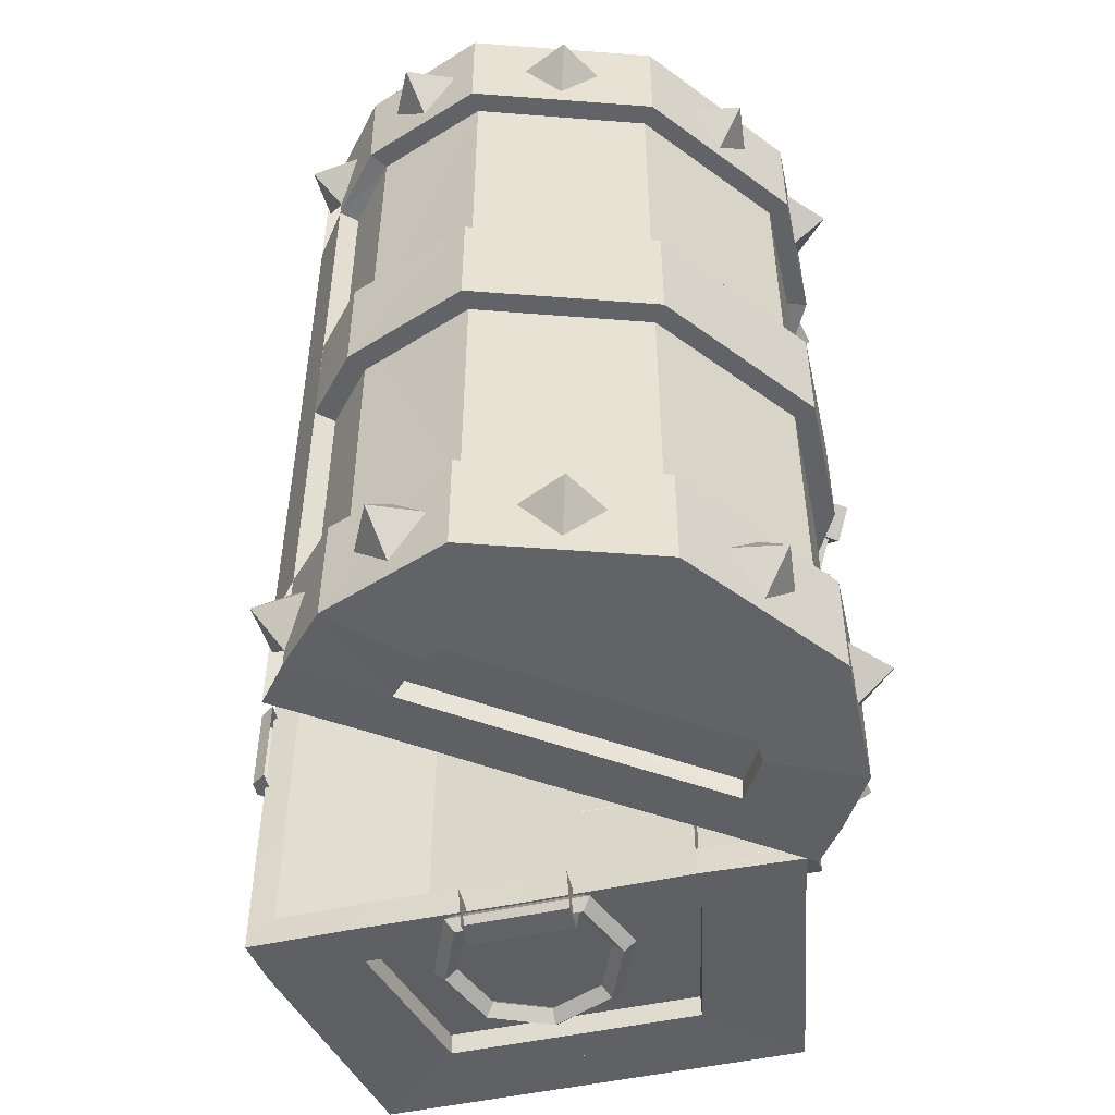
<metadata>
{"format":"obj","ext":"obj","renderer":"f3d","projection":"perspective","resolution":1024,"background":"white","views":[{"elev":-51.0,"azim":-166.8,"up":"+Z"}]}
</metadata>
<code>
o Chest06_Chest-open
v -0.1609 0.1101 0.4216
v -0.005304 0.1101 0.4216
v -0.005304 0.3313 0.4586
v -0.2042 0.334 0.459
v -0.2537 0.1277 0.3106
v -0.2971 0.3335 0.3439
v -0.2966 0.3328 -0.01353
v -0.2537 0.1277 -0.01353
v -0.1522 0.02622 0.3209
v -0.1522 0.02622 -0.01353
v -0.005304 0.02622 -0.01353
v -0.005304 0.02622 0.3209
v -0.3226 0.3285 0.4846
v -0.2689 -0 0.4383
v -0.1609 0.1065 0.4476
v -0.2042 0.3303 0.485
v -0.005304 0 0.4383
v -0.005304 0.1065 0.4476
v -0.2689 -0 -0.01353
v -0.2796 0.1235 0.3106
v -0.2796 0.1235 -0.01353
v -0.3229 0.3293 0.3439
v -0.1522 -0 0.3209
v -0.005304 0 0.3209
v -0.1522 -0 -0.01353
v -0.005304 0.3926 0.4932
v -0.2071 0.3946 0.4938
v -0.334 0.3903 0.355
v -0.3337 0.3901 -0.01353
v -0.3339 0.3895 0.4932
v -0.005304 0.3276 0.4845
v -0.3225 0.3286 -0.01353
v -0.06765 0.4097 0.5298
v -0.06765 0.3773 0.5298
v 0.05704 0.3773 0.5298
v 0.05704 0.4097 0.5298
v -0.06765 0.4268 0.4873
v -0.06765 0.3602 0.4873
v 0.05704 0.3602 0.4873
v 0.05704 0.4268 0.4873
v -0.07922 0.3933 0.5223
v -0.11 0.3191 0.5224
v -0.09577 0.3191 0.5092
v -0.06919 0.3832 0.5092
v -0.08926 0.4033 0.5092
v -0.1242 0.3191 0.5092
v 0.05903 0.3832 0.5092
v 0.06906 0.3933 0.5224
v 0.07909 0.4033 0.5092
v 0.0998 0.3191 0.5224
v 0.08561 0.3191 0.5092
v 0.114 0.3191 0.5092
v 0.06906 0.245 0.5224
v 0.05903 0.255 0.5092
v 0.07909 0.2349 0.5092
v -0.005304 0.2142 0.5224
v -0.005304 0.2284 0.5092
v -0.005304 0.2 0.5092
v -0.07922 0.245 0.5224
v -0.06919 0.255 0.5092
v -0.08926 0.2349 0.5092
v 0.3312 0.4028 0.2322
v 0.3311 0.4028 0.1088
v 0.3134 0.4152 0.1088
v 0.3135 0.4152 0.2322
v 0.3135 0.3719 0.2322
v 0.3134 0.3719 0.1088
v 0.3311 0.3842 0.1088
v 0.3312 0.3842 0.2322
v -0.3422 0.4232 -0.04457
v -0.3492 0.3931 -0.01354
v -0.3423 0.423 0.0169
v -0.3547 0.3695 -0.03808
v -0.3477 0.3995 -0.06862
v -0.3195 0.3955 -0.06543
v -0.3246 0.3649 -0.03514
v -0.3547 0.3691 0.01025
v -0.3225 0.3644 0.007713
v -0.3154 0.3944 0.03888
v -0.3478 0.3992 0.0414
v -0.3526 0.4251 0.07927
v -0.3104 0.4153 0.07927
v -0.3595 0.3954 -0.07482
v -0.3525 0.4256 -0.1051
v -0.3165 0.4173 -0.1051
v -0.3216 0.3866 -0.07482
v -0.3266 0.3559 -0.04453
v -0.3121 0.3306 -0.01354
v -0.3549 0.3306 -0.01354
v -0.3665 0.3651 -0.04453
v -0.3246 0.3553 0.01693
v -0.3665 0.3649 0.01693
v -0.3596 0.395 0.0481
v -0.3175 0.3853 0.0481
v -0.3526 0.4252 -0.0441
v -0.3526 0.425 0.01735
v -0.3596 0.3951 -0.01353
v 0.1504 0.1101 0.4216
v 0.1937 0.334 0.459
v 0.2432 0.1277 0.3106
v 0.2432 0.1277 -0.01353
v 0.2862 0.3328 -0.01353
v 0.2866 0.3335 0.3439
v 0.1417 0.02622 0.3209
v 0.1417 0.02622 -0.01353
v 0.3121 0.3285 0.4846
v 0.1937 0.3303 0.485
v 0.1504 0.1065 0.4476
v 0.2584 0 0.4383
v 0.2584 0 -0.01353
v 0.2691 0.1235 -0.01353
v 0.2691 0.1235 0.3106
v 0.3125 0.3293 0.3439
v 0.1417 0 0.3209
v 0.1417 0 -0.01353
v 0.1966 0.3946 0.4938
v 0.3185 0.3935 0.355
v 0.3182 0.3934 -0.01353
v 0.3182 0.3927 0.4932
v 0.3121 0.3286 -0.01353
v -0.07922 0.3933 0.4961
v -0.06919 0.3832 0.5092
v -0.09577 0.3191 0.5092
v -0.11 0.3191 0.4961
v -0.08926 0.4033 0.5092
v -0.1242 0.3191 0.5092
v 0.06906 0.3933 0.4962
v 0.05903 0.3832 0.5093
v 0.07909 0.4033 0.5092
v 0.0998 0.3191 0.4961
v 0.08561 0.3191 0.5093
v 0.114 0.3191 0.5092
v 0.06906 0.245 0.4961
v 0.05903 0.255 0.5092
v 0.07909 0.2349 0.5093
v -0.005303 0.2142 0.4961
v -0.005303 0.2284 0.5092
v -0.005303 0.2 0.5093
v -0.07922 0.245 0.4961
v -0.06919 0.255 0.5093
v -0.08926 0.2349 0.5092
v -0.1609 0.1101 -0.4487
v -0.2042 0.334 -0.4861
v -0.005304 0.3313 -0.4857
v -0.005304 0.1101 -0.4487
v -0.2537 0.1277 -0.3377
v -0.2537 0.1277 -0.01356
v -0.2966 0.3328 -0.01358
v -0.2971 0.3335 -0.371
v -0.1522 0.02622 -0.348
v -0.005304 0.02622 -0.348
v -0.005304 0.02622 -0.01356
v -0.1522 0.02622 -0.01356
v -0.3226 0.3285 -0.5117
v -0.2042 0.3303 -0.5121
v -0.1609 0.1065 -0.4747
v -0.2689 -0 -0.4654
v -0.005304 0.1065 -0.4747
v -0.005304 0 -0.4653
v -0.2689 -0 -0.01356
v -0.2797 0.1235 -0.01356
v -0.2797 0.1235 -0.3377
v -0.3229 0.3293 -0.371
v -0.005304 0 -0.348
v -0.1523 -0 -0.348
v -0.1523 -0 -0.01356
v -0.005304 0.3926 -0.5203
v -0.2073 0.3946 -0.5209
v -0.334 0.3903 -0.3821
v -0.3337 0.3901 -0.01356
v -0.3339 0.3895 -0.5203
v -0.005304 0.3276 -0.5116
v -0.3425 0.3256 -0.01356
v -0.06778 0.4097 -0.5569
v 0.05704 0.4097 -0.5569
v 0.05682 0.3773 -0.5569
v -0.06787 0.3773 -0.5569
v -0.06778 0.3602 -0.5144
v -0.06787 0.4268 -0.5144
v 0.05691 0.3602 -0.5144
v 0.05704 0.4268 -0.5144
v -0.07922 0.3933 -0.5494
v -0.06919 0.3832 -0.5363
v -0.09577 0.3191 -0.5363
v -0.11 0.3191 -0.5495
v -0.08926 0.4033 -0.5363
v -0.1242 0.3191 -0.5363
v 0.06906 0.3933 -0.5495
v 0.05903 0.3832 -0.5363
v 0.07909 0.4033 -0.5363
v 0.09966 0.3191 -0.5495
v 0.08547 0.3191 -0.5363
v 0.114 0.3191 -0.5363
v 0.06906 0.245 -0.5495
v 0.05903 0.255 -0.5363
v 0.07909 0.2349 -0.5363
v -0.005303 0.2142 -0.5495
v -0.005303 0.2284 -0.5363
v -0.005303 0.2 -0.5363
v -0.07936 0.245 -0.5495
v -0.06932 0.255 -0.5363
v -0.08926 0.2349 -0.5363
v 0.3311 0.4028 -0.2593
v 0.3133 0.4152 -0.2593
v 0.3134 0.4152 -0.1359
v 0.3311 0.4028 -0.1359
v 0.3135 0.3719 -0.2593
v 0.3312 0.3842 -0.2593
v 0.3311 0.3842 -0.1359
v 0.3134 0.3719 -0.1359
v 0.1504 0.1101 -0.4487
v -0.005303 0.1101 -0.4487
v 0.1936 0.334 -0.4861
v 0.2858 0.3928 -0.4824
v 0.2858 0.3935 0.000235
v 0.2431 0.1277 -0.3377
v 0.2866 0.3335 -0.371
v 0.2862 0.3328 -0.01358
v 0.2432 0.1277 -0.01356
v 0.2861 0.3936 -0.3508
v 0.1701 0.3946 -0.483
v -0.02225 0.3927 -0.4824
v -0.3354 0.3899 -0.4824
v 0.1417 0.02622 -0.348
v 0.1417 0.02622 -0.01356
v -0.005303 0.02622 -0.01356
v -0.005303 0.02622 -0.348
v -0.3352 0.3906 0.000235
v -0.3355 0.3907 -0.3508
v -0.2146 0.3946 -0.483
v -0.02225 0.3927 -0.4824
v 0.2858 0.3928 0.4829
v 0.2858 0.3935 0.000264
v 0.2861 0.3936 0.3513
v 0.3121 0.3285 -0.5117
v 0.2583 0 -0.4654
v 0.1504 0.1065 -0.4747
v 0.1937 0.3303 -0.5121
v -0.005303 0 -0.4654
v -0.005303 0.1065 -0.4747
v 0.2584 0 -0.01356
v 0.2691 0.1235 -0.3377
v 0.2691 0.1235 -0.01356
v 0.3125 0.3293 -0.371
v 0.1701 0.3946 0.4835
v -0.3354 0.3899 0.4829
v -0.3352 0.3906 0.000264
v -0.3355 0.3907 0.3513
v 0.1417 0 -0.348
v -0.005303 0 -0.348
v 0.1417 0 -0.01356
v -0.005303 0.3926 -0.5203
v -0.2145 0.3946 0.4835
v 0.1966 0.3946 -0.5209
v 0.3185 0.3935 -0.3821
v -0.02225 0.3927 0.4829
v 0.3182 0.3934 -0.01356
v 0.3182 0.3927 -0.5203
v -0.005303 0.3276 -0.5116
v 0.3121 0.3286 -0.01356
v -0.07922 0.3933 -0.5232
v -0.11 0.3191 -0.5232
v -0.09577 0.3191 -0.5363
v -0.06919 0.3832 -0.5363
v -0.08926 0.4033 -0.5363
v -0.1242 0.3191 -0.5363
v 0.05903 0.3832 -0.5363
v 0.06906 0.3933 -0.5232
v 0.07909 0.4033 -0.5363
v 0.0998 0.3191 -0.5232
v 0.08561 0.3191 -0.5363
v 0.114 0.3191 -0.5363
v 0.06906 0.245 -0.5232
v 0.05903 0.255 -0.5363
v 0.07909 0.2349 -0.5363
v -0.005303 0.2142 -0.5232
v -0.005303 0.2284 -0.5363
v -0.005303 0.2 -0.5363
v -0.07922 0.245 -0.5232
v -0.06919 0.255 -0.5363
v -0.08926 0.2349 -0.5363
v -0.4002 0.6686 0.3746
v -0.4002 0.6687 -0.01353
v -0.3968 0.5207 -0.01353
v -0.3984 0.5234 0.3746
v -0.2681 0.8362 0.3746
v -0.2681 0.8362 -0.01353
v -0.3151 0.5646 0.4843
v -0.2842 0.5083 0.4762
v -0.1185 0.6219 0.4749
v -0.1553 0.6745 0.4847
v -0.3571 0.4492 -0.01353
v -0.3571 0.4487 0.3648
v -0.3091 0.665 0.4846
v -0.2242 0.7733 0.4846
v -0.2831 0.8577 0.5109
v -0.4253 0.6763 0.5109
v -0.309 0.6649 0.5109
v -0.2242 0.7733 0.5109
v -0.422 0.5133 0.5109
v -0.3137 0.5629 0.5105
v -0.3796 0.4356 0.501
v -0.2823 0.5057 0.5022
v -0.4237 0.5164 0.3746
v -0.3802 0.4362 0.3648
v -0.4253 0.6763 0.3746
v -0.2831 0.8577 0.3746
v -0.07959 0.5661 0.4932
v -0.1168 0.6195 0.501
v -0.2462 0.4522 0.4938
v -0.3455 0.3816 0.355
v -0.3802 0.4366 -0.01353
v -0.3452 0.3817 -0.01353
v -0.3448 0.3811 0.4932
v -0.423 0.5147 0.05342
v -0.4227 0.515 -0.08283
v -0.3799 0.4358 -0.08283
v -0.3798 0.436 0.05342
v -0.4253 0.6763 -0.08283
v -0.4253 0.6763 0.05342
v -0.2831 0.8577 -0.08283
v -0.2831 0.8577 0.05342
v 0.1463 0.8031 -0.08283
v 0.08676 0.8705 -0.08283
v 0.08706 0.8707 0.05342
v 0.1461 0.803 0.05342
v -0.06384 0.9286 -0.08283
v -0.06384 0.9286 0.05342
v -0.351 0.4516 0.05344
v -0.3913 0.5231 0.05345
v -0.3512 0.4515 -0.08281
v -0.391 0.5233 -0.0828
v -0.3942 0.6659 -0.08281
v -0.3942 0.6659 0.05344
v -0.2643 0.8308 -0.08283
v -0.2643 0.8308 0.05342
v 0.06801 0.8436 -0.0828
v 0.1216 0.7815 -0.08281
v 0.06832 0.8438 0.05345
v 0.1215 0.7814 0.05344
v -0.06473 0.8958 -0.08281
v -0.06473 0.8958 0.05344
v -0.3755 0.3976 -0.04457
v -0.3753 0.3974 0.0169
v -0.393 0.4227 -0.01354
v -0.3891 0.417 0.04137
v -0.362 0.4324 0.03906
v -0.3812 0.4565 0.008084
v -0.4068 0.4424 0.01059
v -0.4067 0.4424 -0.03775
v -0.3831 0.4555 -0.03486
v -0.3658 0.4303 -0.06535
v -0.3893 0.4174 -0.06828
v -0.3838 0.3911 0.07927
v -0.3482 0.4159 0.07927
v -0.3674 0.44 0.04829
v -0.4014 0.4163 0.04829
v -0.4056 0.4882 -0.01353
v -0.4365 0.4667 -0.01353
v -0.419 0.4415 0.01732
v -0.3865 0.4641 0.01732
v -0.3841 0.3915 -0.1051
v -0.3538 0.4127 -0.1051
v -0.3884 0.4631 -0.04414
v -0.4191 0.4416 -0.04414
v -0.4016 0.4166 -0.07462
v -0.3711 0.4379 -0.07462
v -0.3839 0.3912 -0.0441
v -0.4014 0.4163 -0.01353
v -0.3838 0.3911 0.01735
v -0.3543 0.3972 0.4329
v -0.3782 0.4369 0.4792
v -0.4152 0.4147 0.4329
v -0.402 0.4766 0.4329
v -0.3782 0.4369 0.3865
v -0.4234 0.556 0.4426
v -0.4242 0.6023 0.489
v -0.4674 0.6016 0.4426
v -0.425 0.6487 0.4426
v -0.4242 0.6023 0.3963
v -0.3826 0.7304 0.4427
v -0.3542 0.767 0.489
v -0.3883 0.7935 0.4427
v -0.3258 0.8036 0.4427
v -0.3542 0.767 0.3963
v 0.175 0.7666 0.4329
v 0.1795 0.8298 0.4329
v 0.1459 0.8027 0.4792
v 0.1168 0.8388 0.4329
v 0.1459 0.8027 0.3865
v 0.04971 0.8861 0.4426
v 0.02211 0.9431 0.4426
v 0.006497 0.9029 0.489
v -0.03672 0.9196 0.4426
v 0.006497 0.9029 0.3963
v -0.1281 0.908 0.4427
v -0.1853 0.9352 0.4427
v -0.1722 0.894 0.489
v -0.2164 0.88 0.4427
v -0.1722 0.894 0.3963
v -0.06511 0.9025 0.3746
v 0.0706 0.8507 0.3746
v 0.07258 0.8483 -0.01353
v -0.06525 0.9025 -0.01353
v 0.003095 0.7867 0.4843
v 0.04531 0.7383 0.4762
v 0.126 0.7864 -0.01353
v 0.1265 0.7861 0.3648
v -0.09314 0.8157 0.4846
v -0.0931 0.8156 0.5109
v -0.06373 0.9286 0.5109
v 0.004233 0.7848 0.5105
v 0.08818 0.8693 0.5109
v 0.04712 0.7356 0.5022
v 0.1464 0.8027 0.501
v 0.1462 0.8035 0.3648
v 0.08586 0.872 0.3746
v -0.06373 0.9286 0.3746
v 0.08489 0.6833 0.4938
v 0.1854 0.7521 0.355
v 0.1852 0.7519 -0.01353
v 0.1457 0.8036 -0.01353
v 0.1856 0.7513 0.4932
v -0.4002 0.6686 -0.4017
v -0.3984 0.5234 -0.4017
v -0.3968 0.5207 -0.01361
v -0.4002 0.6687 -0.01356
v -0.2681 0.8362 -0.01357
v -0.2681 0.8362 -0.4017
v -0.3151 0.5646 -0.5114
v -0.1553 0.6745 -0.5118
v -0.1185 0.6219 -0.502
v -0.2842 0.5083 -0.5033
v -0.3571 0.4492 -0.01358
v -0.3571 0.4487 -0.3919
v -0.3091 0.665 -0.5117
v -0.2242 0.7733 -0.5117
v -0.2831 0.8577 -0.538
v -0.2242 0.7733 -0.5379
v -0.309 0.6649 -0.538
v -0.4253 0.6763 -0.538
v -0.3137 0.5629 -0.5376
v -0.422 0.5133 -0.538
v -0.2823 0.5057 -0.5293
v -0.3796 0.4356 -0.5281
v -0.3802 0.4362 -0.3919
v -0.4237 0.5164 -0.4016
v -0.4253 0.6763 -0.4017
v -0.2831 0.8577 -0.4016
v -0.07959 0.5661 -0.5203
v -0.2463 0.4521 -0.5209
v -0.1168 0.6195 -0.5281
v -0.3455 0.3816 -0.3821
v -0.3452 0.3817 -0.01356
v -0.3802 0.4366 -0.01351
v -0.3448 0.3811 -0.5203
v -0.3545 0.3971 -0.46
v -0.4152 0.4147 -0.46
v -0.3782 0.4369 -0.5063
v -0.402 0.4766 -0.46
v -0.3782 0.4369 -0.4136
v -0.4234 0.556 -0.4697
v -0.4674 0.6016 -0.4697
v -0.4242 0.6023 -0.5161
v -0.425 0.6487 -0.4697
v -0.4242 0.6023 -0.4234
v -0.3826 0.7304 -0.4698
v -0.3884 0.7934 -0.4698
v -0.3543 0.7669 -0.5162
v -0.3258 0.8036 -0.4698
v -0.3542 0.767 -0.4234
v 0.175 0.7666 -0.46
v 0.1458 0.8026 -0.5063
v 0.1795 0.8298 -0.46
v 0.1167 0.8387 -0.46
v 0.1459 0.8027 -0.4136
v 0.0496 0.886 -0.4697
v 0.006497 0.9029 -0.5161
v 0.022 0.9431 -0.4697
v -0.03672 0.9196 -0.4697
v 0.006497 0.9029 -0.4234
v -0.1281 0.908 -0.4698
v -0.1722 0.894 -0.5162
v -0.1853 0.9352 -0.4698
v -0.2164 0.88 -0.4698
v -0.1724 0.8939 -0.4234
v -0.06511 0.9025 -0.4017
v -0.06536 0.9024 -0.01356
v 0.07247 0.8482 -0.01361
v 0.0706 0.8507 -0.4017
v -0.2681 0.8362 -0.4017
v -0.2681 0.8362 -0.01357
v 0.003095 0.7867 -0.5114
v 0.04531 0.7383 -0.5033
v -0.1185 0.6219 -0.502
v -0.1553 0.6745 -0.5118
v 0.1259 0.7863 -0.01358
v 0.1265 0.7861 -0.3919
v -0.09314 0.8157 -0.5117
v -0.2242 0.7733 -0.5117
v -0.06373 0.9286 -0.538
v -0.0931 0.8156 -0.538
v -0.2242 0.7733 -0.538
v 0.08807 0.8693 -0.538
v 0.004122 0.7847 -0.5376
v 0.1464 0.8027 -0.5281
v 0.04712 0.7356 -0.5293
v 0.08586 0.872 -0.4017
v 0.1462 0.8035 -0.3919
v -0.06373 0.9286 -0.4017
v -0.2831 0.8577 -0.4017
v -0.07959 0.5661 -0.5203
v -0.1168 0.6195 -0.5281
v 0.08489 0.6833 -0.5209
v 0.1854 0.7521 -0.3821
v 0.1457 0.8036 -0.01356
v 0.1852 0.7519 -0.01356
v 0.1856 0.7513 -0.5203
v 0.1415 0.2611 -0.4204
v 0.1415 0.2617 0.02278
v 0.1417 0.2618 -0.2996
v 0.05155 0.2628 -0.421
v -0.09787 0.261 -0.4204
v -0.3371 0.2611 -0.4204
v -0.3371 0.2617 0.02278
v -0.3374 0.2618 -0.2996
v -0.2473 0.2628 -0.421
v -0.09788 0.261 -0.4204
v 0.1415 0.2611 0.466
v 0.1415 0.2617 0.02281
v 0.1417 0.2618 0.3452
v 0.05155 0.2628 0.4665
v -0.3371 0.2611 0.466
v -0.3371 0.2617 0.02281
v -0.3374 0.2618 0.3452
v -0.2472 0.2628 0.4665
v -0.09788 0.261 0.466
v -0.07959 0.5661 0.2763
v -0.2462 0.4522 0.2763
v -0.3448 0.3811 0.2763
v 0.08489 0.6833 0.2763
v 0.1856 0.7513 0.2763
v -0.07959 0.5661 0.2763
v -0.2463 0.4521 0.2763
v -0.3448 0.3811 0.2763
v -0.07959 0.5661 0.2763
v 0.08489 0.6833 0.2763
v 0.1856 0.7513 0.2763
f 34 33 37 38
f 35 34 38 39
f 36 35 39 40
f 95 83 74 70
f 83 86 75 74
f 87 90 73 76
f 90 97 71 73
f 97 92 77 71
f 92 91 78 77
f 94 93 80 79
f 93 96 72 80
f 177 178 179 174
f 176 180 178 177
f 175 181 180 176
f 361 360 349 348
f 360 369 345 349
f 369 365 350 345
f 365 364 351 350
f 367 366 353 352
f 366 368 343 353
f 370 357 346 344
f 357 356 347 346
f 1 2 3 4
f 5 6 7 8
f 9 10 11 12
f 13 14 15 16
f 14 17 18 15
f 19 14 20 21
f 14 13 22 20
f 17 14 23 24
f 14 19 25 23
f 28 22 13 30
f 31 26 27 16
f 22 28 29 32
f 16 27 30 13
f 31 16 4 3
f 1 4 16 15
f 2 1 15 18
f 21 20 5 8
f 20 22 6 5
f 22 32 7 6
f 24 23 9 12
f 23 25 10 9
f 33 34 35 36
f 41 42 43 44
f 45 46 42 41
f 44 47 48 41
f 41 48 49 45
f 50 48 47 51
f 52 49 48 50
f 53 50 51 54
f 55 52 50 53
f 56 53 54 57
f 58 55 53 56
f 59 56 57 60
f 61 58 56 59
f 42 59 60 43
f 46 61 59 42
f 62 63 64 65
f 66 67 68 69
f 66 69 62 65
f 64 63 68 67
f 62 69 68 63
f 73 74 75 76
f 77 78 79 80
f 80 72 71 77
f 83 84 85 86
f 87 88 89 90
f 74 73 71 70
f 89 88 91 92
f 82 81 93 94
f 90 89 92 97
f 98 99 3 2
f 100 101 102 103
f 104 12 11 105
f 106 107 108 109
f 109 108 18 17
f 110 111 112 109
f 109 112 113 106
f 17 24 114 109
f 109 114 115 110
f 117 119 106 113
f 31 107 116 26
f 113 120 118 117
f 107 106 119 116
f 31 3 99 107
f 107 99 98 108
f 108 98 2 18
f 111 101 100 112
f 112 100 103 113
f 113 103 102 120
f 24 12 104 114
f 114 104 105 115
f 121 122 123 124
f 125 121 124 126
f 122 121 127 128
f 121 125 129 127
f 130 131 128 127
f 132 130 127 129
f 133 134 131 130
f 135 133 130 132
f 136 137 134 133
f 138 136 133 135
f 139 140 137 136
f 141 139 136 138
f 124 123 140 139
f 126 124 139 141
f 142 143 144 145
f 146 147 148 149
f 150 151 152 153
f 154 155 156 157
f 157 156 158 159
f 160 161 162 157
f 157 162 163 154
f 159 164 165 157
f 157 165 166 160
f 169 171 154 163
f 172 155 168 167
f 163 173 170 169
f 155 154 171 168
f 172 144 143 155
f 155 143 142 156
f 156 142 145 158
f 161 147 146 162
f 162 146 149 163
f 163 149 148 173
f 164 151 150 165
f 165 150 153 166
f 174 175 176 177
f 182 183 184 185
f 186 182 185 187
f 183 182 188 189
f 182 186 190 188
f 191 192 189 188
f 193 191 188 190
f 194 195 192 191
f 196 194 191 193
f 197 198 195 194
f 199 197 194 196
f 200 201 198 197
f 202 200 197 199
f 185 184 201 200
f 187 185 200 202
f 203 204 205 206
f 207 208 209 210
f 207 204 203 208
f 205 210 209 206
f 203 206 209 208
f 211 212 144 213
f 216 217 218 219
f 224 225 226 227
f 168 171 223 230
f 235 236 237 238
f 236 239 240 237
f 241 236 242 243
f 236 235 244 242
f 167 168 230 231
f 119 117 234 232
f 117 118 233 234
f 239 236 249 250
f 236 241 251 249
f 257 255 220 215
f 26 116 245 256
f 27 26 256 253
f 255 244 235 258
f 259 252 254 238
f 244 255 257 260
f 238 254 258 235
f 29 28 248 247
f 254 252 222 221
f 116 119 232 245
f 255 258 214 220
f 171 169 229 223
f 259 238 213 144
f 238 237 211 213
f 237 240 212 211
f 28 30 246 248
f 258 254 221 214
f 169 170 228 229
f 30 27 253 246
f 243 242 216 219
f 242 244 217 216
f 244 260 218 217
f 250 249 224 227
f 249 251 225 224
f 261 262 263 264
f 265 266 262 261
f 264 267 268 261
f 261 268 269 265
f 270 268 267 271
f 272 269 268 270
f 273 270 271 274
f 275 272 270 273
f 276 273 274 277
f 278 275 273 276
f 279 276 277 280
f 281 278 276 279
f 262 279 280 263
f 266 281 279 262
f 282 283 284 285
f 282 286 287 283
f 288 289 290 291
f 292 293 285 284
f 294 288 291 295
f 296 297 298 299
f 297 300 301 298
f 300 302 303 301
f 302 300 304 305
f 300 297 306 304
f 297 296 307 306
f 308 309 303 310
f 311 305 312 313
f 310 303 302 314
f 312 305 293 292
f 305 304 285 293
f 304 306 282 285
f 306 307 286 282
f 303 309 290 289
f 299 298 294 295
f 298 301 288 294
f 301 303 289 288
f 315 316 317 318
f 319 316 315 320
f 321 319 320 322
f 323 324 325 326
f 324 327 328 325
f 327 321 322 328
f 318 329 330 315
f 331 317 316 332
f 332 316 319 333
f 334 320 315 330
f 333 319 321 335
f 336 322 320 334
f 337 324 323 338
f 325 339 340 326
f 341 327 324 337
f 328 342 339 325
f 335 321 327 341
f 322 336 342 328
f 346 347 348 349
f 350 351 352 353
f 353 343 345 350
f 354 355 356 357
f 358 359 360 361
f 346 349 345 344
f 359 358 364 365
f 363 362 366 367
f 360 359 365 369
f 371 372 373
f 372 374 373
f 374 375 373
f 375 371 373
f 376 377 378
f 377 379 378
f 379 380 378
f 380 376 378
f 381 382 383
f 382 384 383
f 384 385 383
f 385 381 383
f 386 387 388
f 388 387 389
f 389 387 390
f 390 387 386
f 391 392 393
f 393 392 394
f 394 392 395
f 395 392 391
f 396 397 398
f 398 397 399
f 399 397 400
f 400 397 396
f 401 402 403 404
f 401 404 287 286
f 405 291 290 406
f 407 403 402 408
f 409 295 291 405
f 296 299 410 411
f 411 410 412 413
f 413 412 414 415
f 415 416 417 413
f 413 417 418 411
f 411 418 307 296
f 308 419 414 309
f 420 421 422 416
f 419 423 415 414
f 422 407 408 416
f 416 408 402 417
f 417 402 401 418
f 418 401 286 307
f 414 406 290 309
f 299 295 409 410
f 410 409 405 412
f 412 405 406 414
f 424 425 426 427
f 424 427 428 429
f 430 431 432 433
f 434 426 425 435
f 436 437 431 430
f 438 439 440 441
f 441 440 442 443
f 443 442 444 445
f 445 446 447 443
f 443 447 448 441
f 441 448 449 438
f 450 451 444 452
f 453 454 455 446
f 451 456 445 444
f 455 434 435 446
f 446 435 425 447
f 447 425 424 448
f 448 424 429 449
f 444 433 432 452
f 439 437 436 440
f 440 436 430 442
f 442 430 433 444
f 457 458 459
f 459 458 460
f 460 458 461
f 461 458 457
f 462 463 464
f 464 463 465
f 465 463 466
f 466 463 462
f 467 468 469
f 469 468 470
f 470 468 471
f 471 468 467
f 472 473 474
f 473 475 474
f 475 476 474
f 476 472 474
f 477 478 479
f 478 480 479
f 480 481 479
f 481 477 479
f 482 483 484
f 483 485 484
f 485 486 484
f 486 482 484
f 487 488 489 490
f 487 491 492 488
f 493 494 495 496
f 497 498 490 489
f 499 493 496 500
f 438 501 502 503
f 501 504 505 502
f 504 506 507 505
f 506 504 508 509
f 504 501 510 508
f 501 438 511 510
f 512 513 507 514
f 515 509 516 517
f 514 507 506 518
f 516 509 498 497
f 509 508 490 498
f 508 510 487 490
f 510 511 491 487
f 507 513 495 494
f 503 502 499 500
f 502 505 493 499
f 505 507 494 493
f 214 221 522 519
f 246 253 536 533
f 248 246 533 535
f 245 232 529 532
f 230 223 524 527
f 253 256 537 536
f 247 248 535 534
f 232 234 531 529
f 221 222 523 522
f 215 220 521 520
f 220 214 519 521
f 229 228 525 526
f 231 230 527 528
f 256 245 532 537
f 234 233 530 531
f 223 229 526 524
f 514 518 548 547
f 456 451 544 545
f 419 308 538 541
f 310 314 540 539
f 512 514 547 546
f 423 419 541 542
f 451 450 543 544
f 308 310 539 538

</code>
